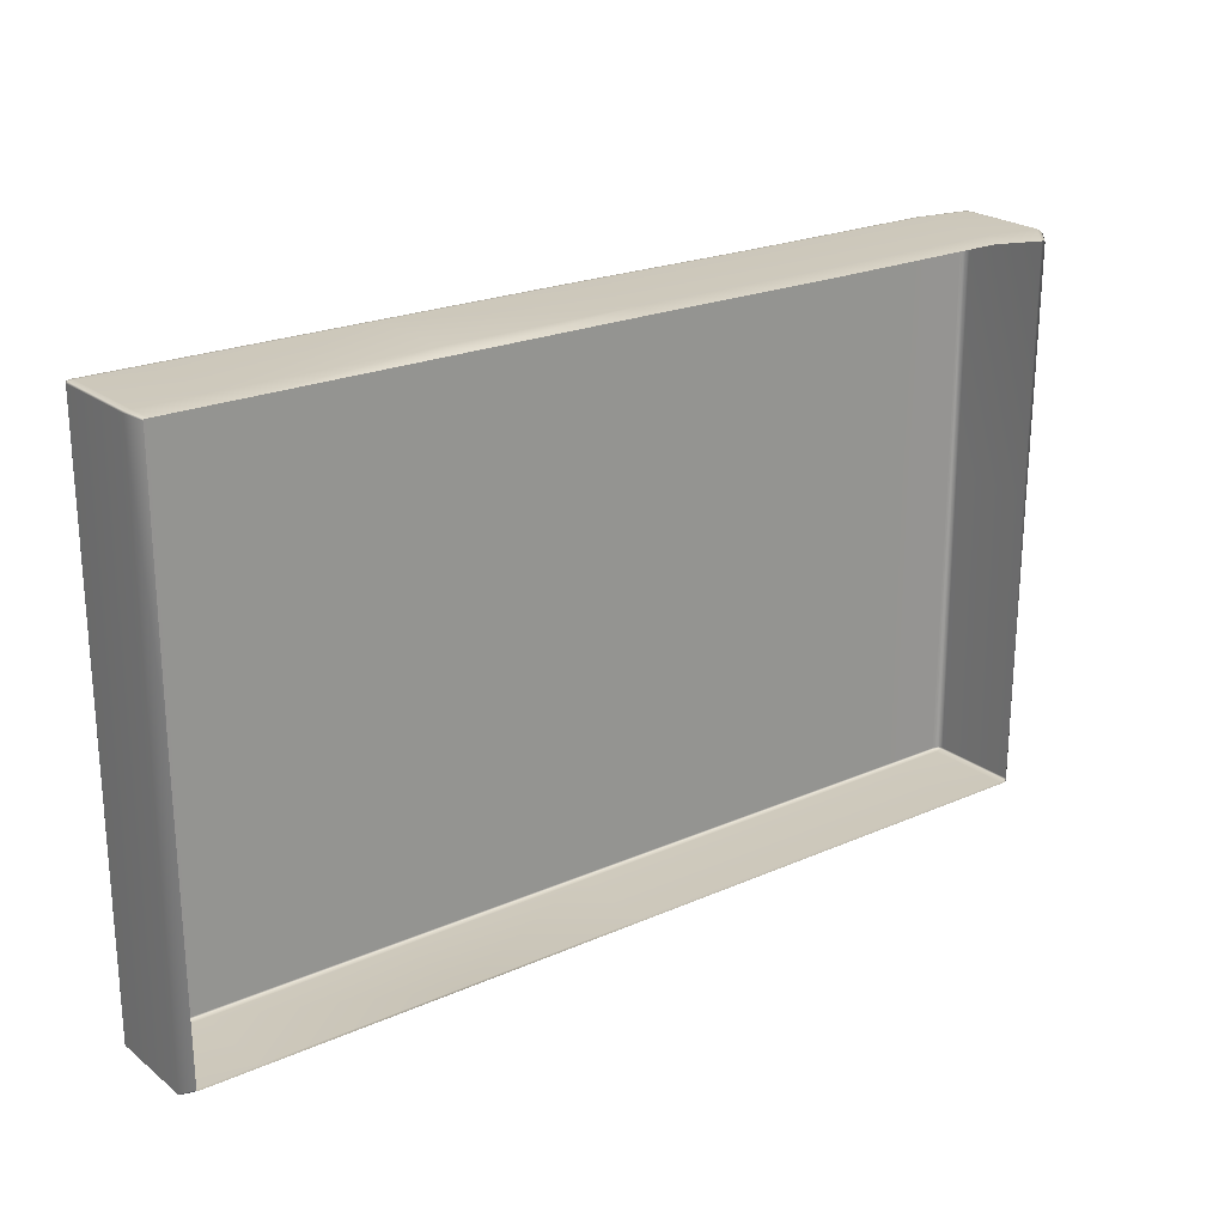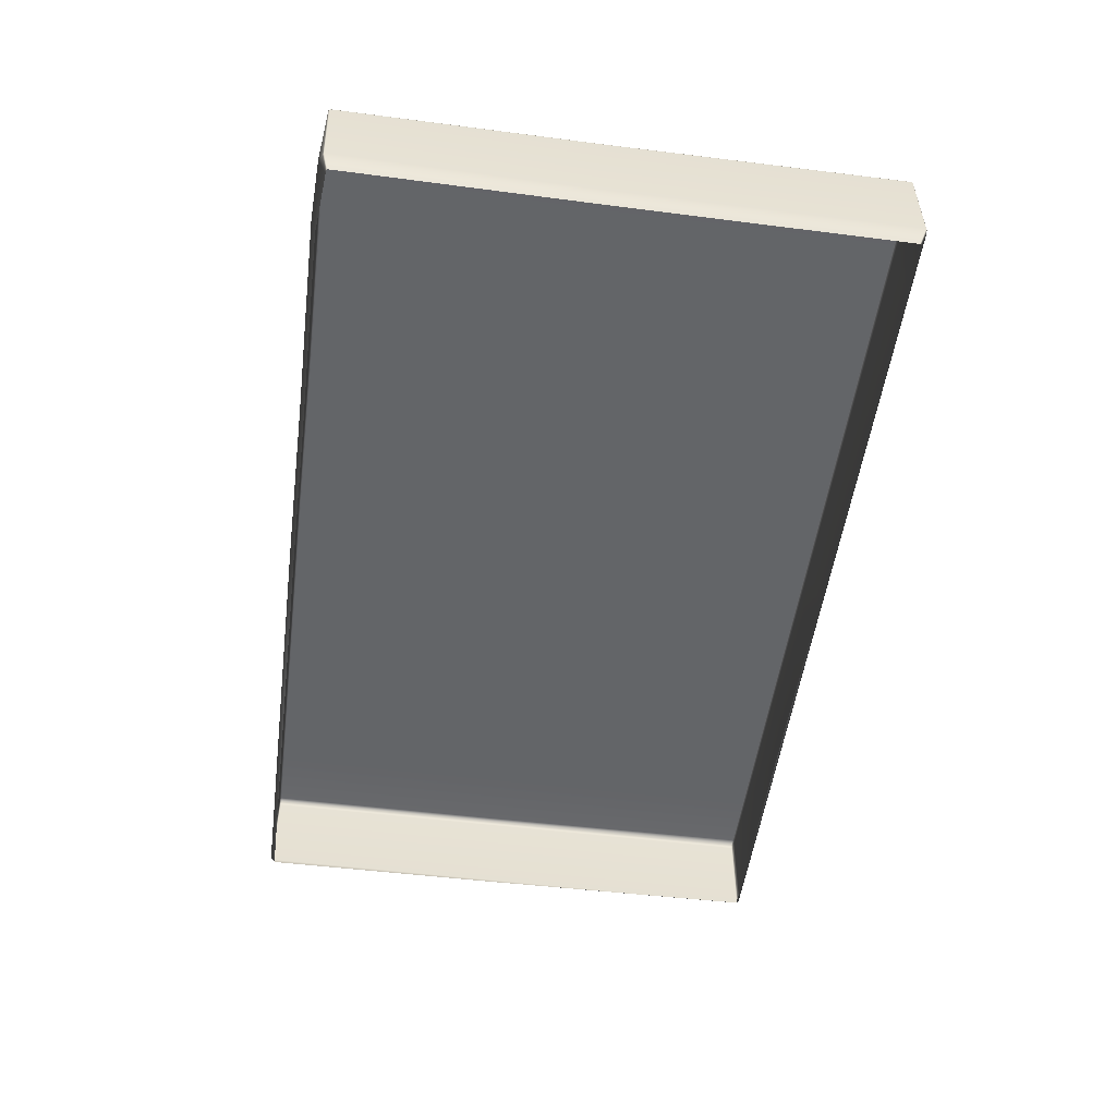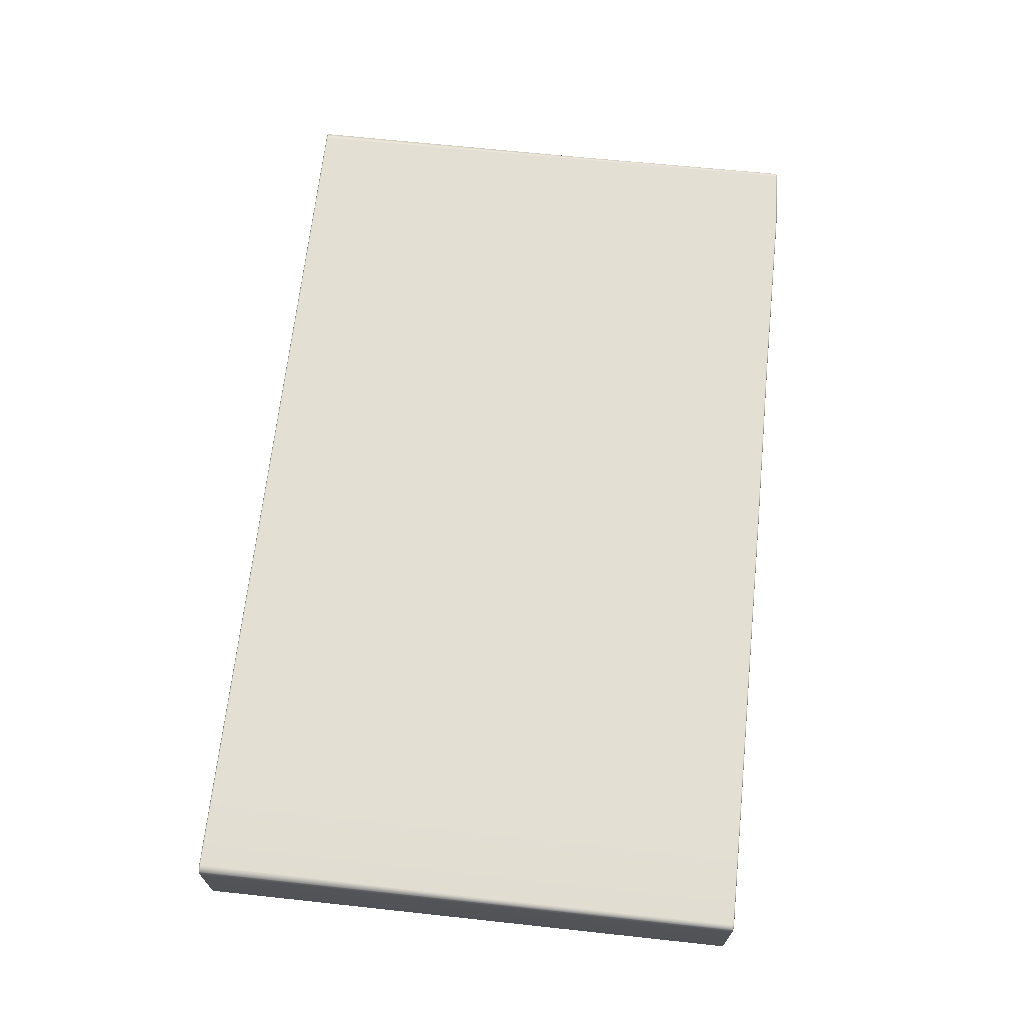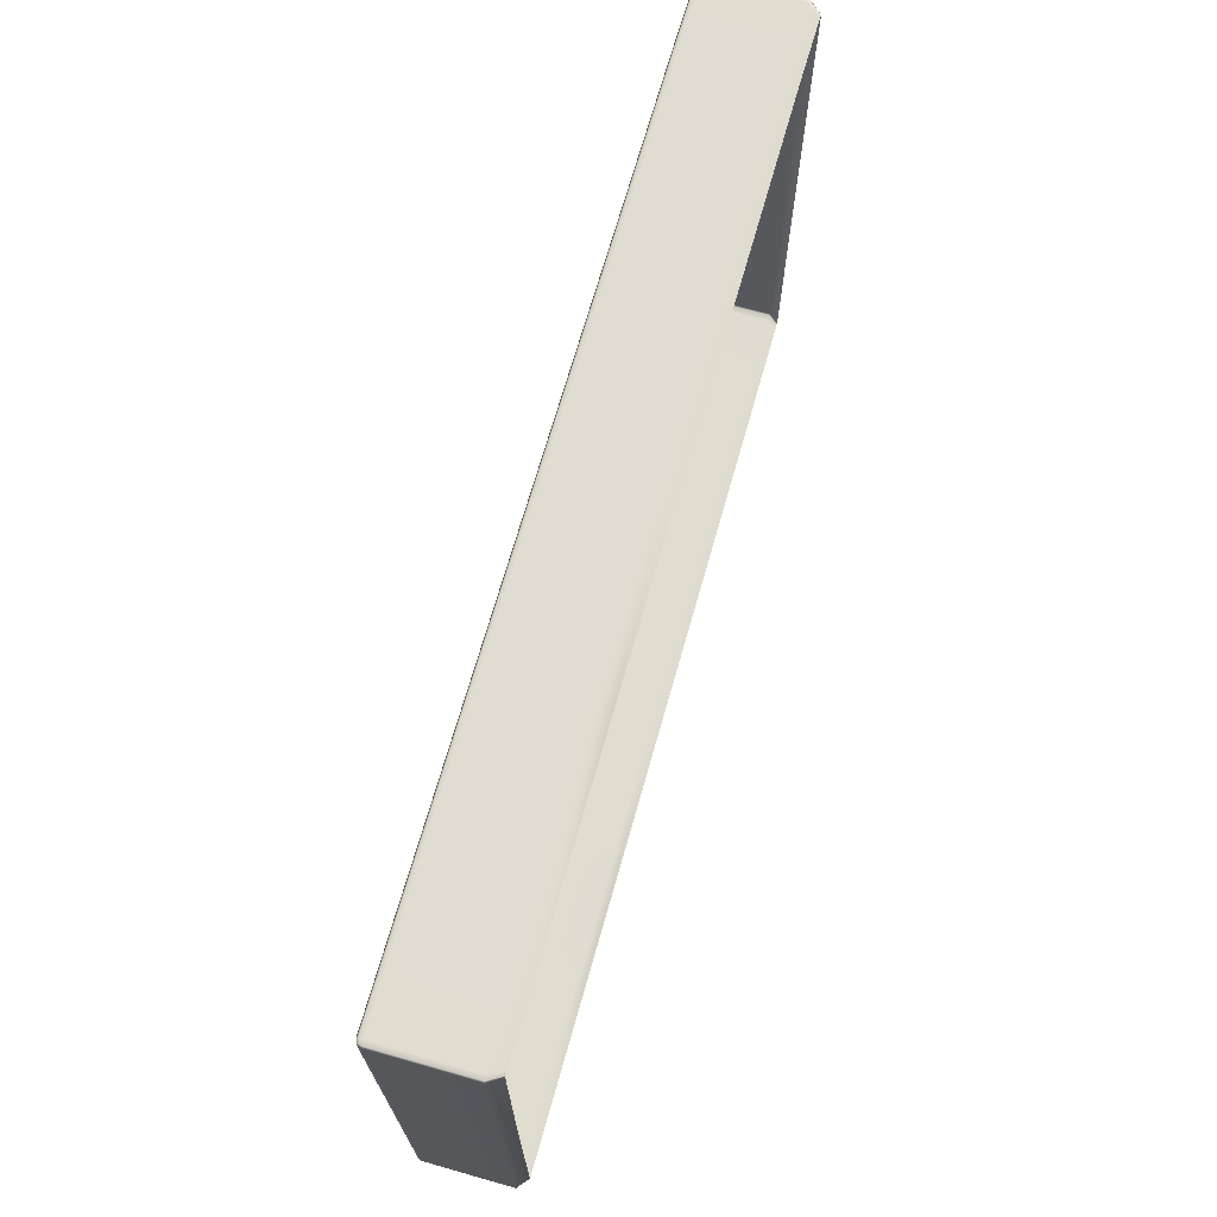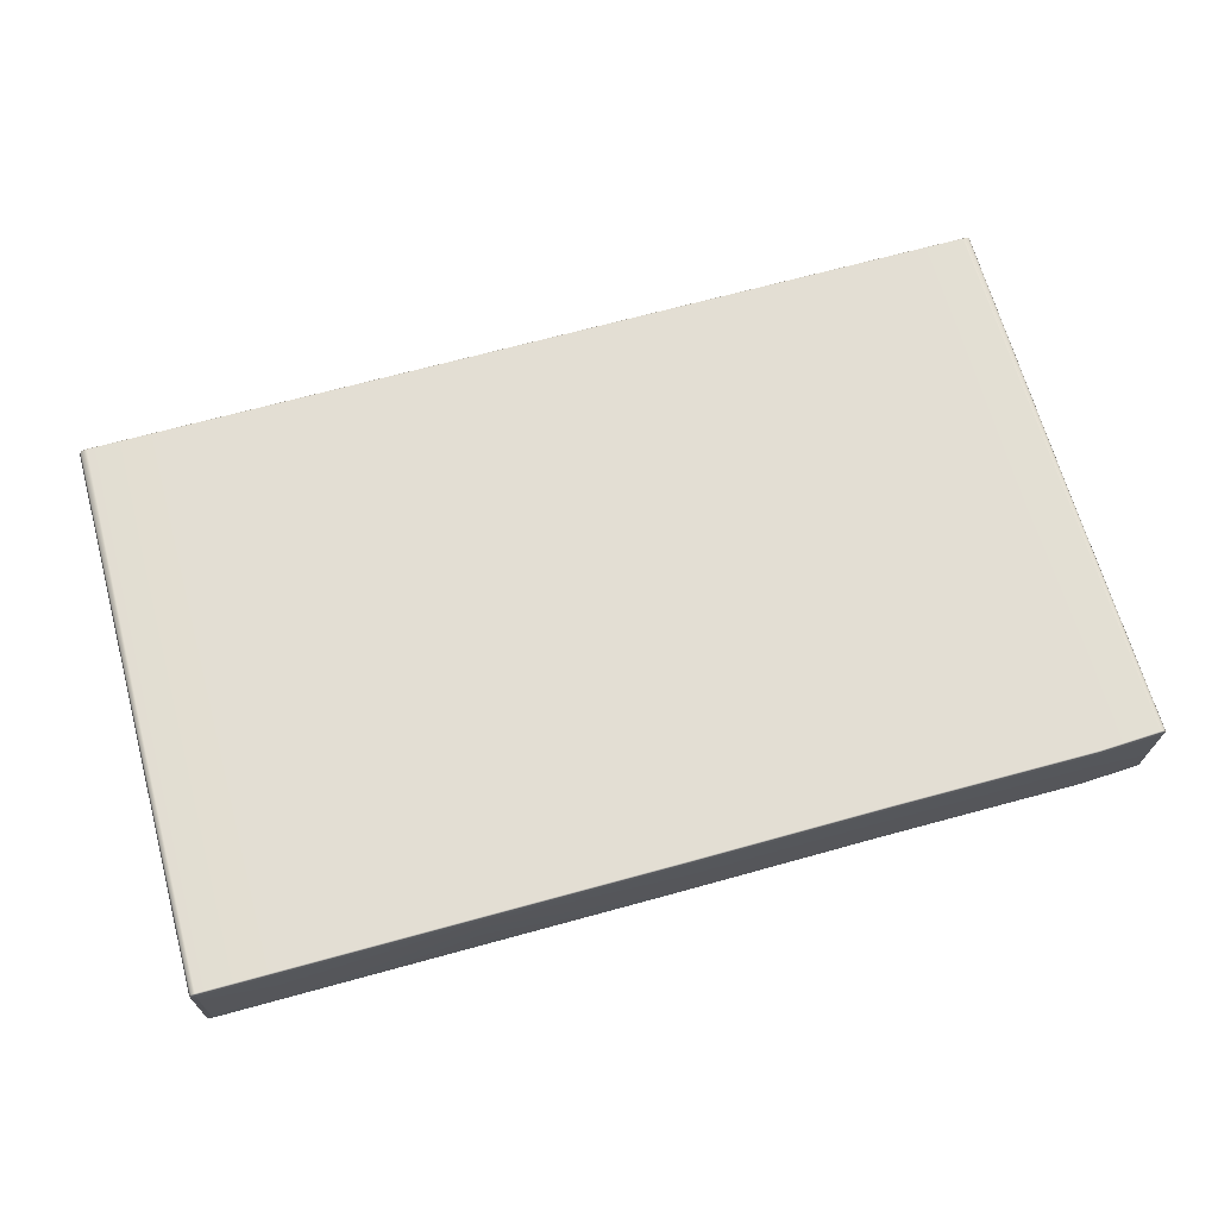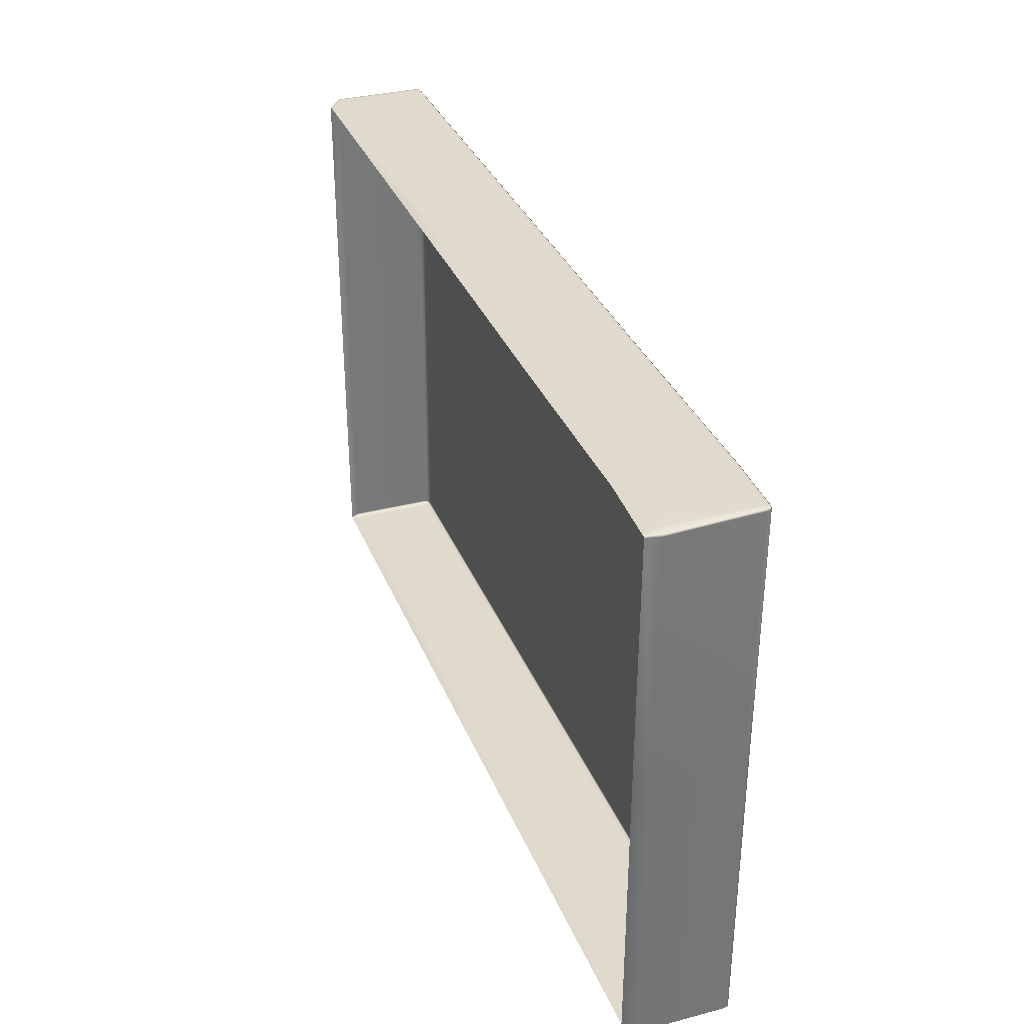
<metadata>
{"format":"obj","ext":"obj","renderer":"f3d","projection":"perspective","resolution":1024,"background":"white","views":[{"elev":22.2,"azim":-37.5,"up":"+Z"},{"elev":-51.6,"azim":82.4,"up":"+Y"},{"elev":67.4,"azim":-83.8,"up":"+Y"},{"elev":69.4,"azim":-74.2,"up":"+Z"},{"elev":67.5,"azim":-15.4,"up":"+Y"},{"elev":33.3,"azim":70.3,"up":"+Z"}]}
</metadata>
<code>
g ENV_S04_Path_Square_S_Vinyl_MO
v 15.32 2.044 6.341
v 15.27 1.953 6.299
v 15.26 1.953 6.307
v 15.34 2.044 6.331
v 15.33 2.702 6.354
v 15.31 2.702 6.364
v 15.32 2.036 4.466
v 15.25 1.953 4.464
v 15.32 2.694 4.466
v 15.31 2.733 6.354
v 15.31 2.727 6.362
v 15.3 2.725 4.466
v 15.24 1.953 6.308
v 15.32 2.044 6.341
v 15.26 1.953 6.307
v 15.28 2.044 6.368
v 15.31 2.702 6.364
v 14.83 2.044 6.389
v 14.78 1.953 6.352
v 13.34 2.044 6.385
v 13.32 1.953 6.348
v 13.34 2.702 6.385
v 14.83 2.702 6.389
v 13.34 2.733 6.381
v 14.83 2.733 6.385
v 15.28 2.702 6.368
v 15.28 2.733 6.364
v 15.31 2.727 6.362
v 15.28 2.733 6.364
v 15.31 2.733 6.354
v 15.31 2.727 6.362
v 15.28 2.745 6.354
v 15.3 2.725 4.466
v 15.27 2.738 4.466
v 14.83 2.745 6.375
v 14.83 2.733 6.385
v 14.78 2.738 4.467
v 13.34 2.745 6.371
v 13.34 2.733 6.381
v 13.35 2.738 4.47
v 11.91 2.044 6.391
v 13.32 1.953 6.348
v 11.91 1.953 6.355
v 13.34 2.044 6.385
v 11.91 2.702 6.391
v 13.34 2.702 6.385
v 11.91 2.733 6.388
v 13.34 2.733 6.381
v 11.91 2.745 6.378
v 13.34 2.733 6.381
v 11.91 2.733 6.388
v 13.34 2.745 6.371
v 11.91 2.738 4.47
v 13.35 2.738 4.47
v 10.52 1.953 6.355
v 11.91 2.044 6.391
v 11.91 1.953 6.355
v 10.49 2.044 6.391
v 10.49 2.702 6.391
v 11.91 2.702 6.391
v 10.49 2.733 6.388
v 11.91 2.733 6.388
v 11.91 2.733 6.388
v 10.49 2.733 6.388
v 10.49 2.745 6.378
v 11.91 2.745 6.378
v 10.49 2.738 4.47
v 11.91 2.738 4.47
v 8.535 2.044 6.388
v 8.595 1.953 6.353
v 8.589 1.953 6.345
v 8.521 2.044 6.378
v 8.589 1.953 4.468
v 8.521 2.036 4.47
v 8.521 2.702 6.378
v 8.535 2.702 6.388
v 8.521 2.694 4.47
v 8.535 2.733 6.378
v 8.541 2.727 6.386
v 8.535 2.725 4.47
v 8.621 1.953 6.355
v 8.595 1.953 6.353
v 8.535 2.044 6.388
v 8.567 2.044 6.391
v 8.535 2.702 6.388
v 9.059 2.044 6.391
v 9.105 1.953 6.355
v 10.49 2.044 6.391
v 10.52 1.953 6.355
v 10.49 2.702 6.391
v 9.059 2.702 6.391
v 10.49 2.733 6.388
v 9.059 2.733 6.388
v 8.567 2.702 6.391
v 8.567 2.733 6.388
v 8.541 2.727 6.386
v 8.567 2.733 6.388
v 8.541 2.727 6.386
v 8.535 2.733 6.378
v 8.567 2.745 6.378
v 8.535 2.725 4.47
v 8.567 2.738 4.47
v 9.059 2.745 6.378
v 9.059 2.733 6.388
v 9.059 2.738 4.47
v 10.49 2.745 6.378
v 10.49 2.733 6.388
v 10.49 2.738 4.47
v 15.31 2.717 2.273
v 15.26 2.717 2.263
v 15.3 2.711 2.265
v 15.26 2.729 2.273
v 14.78 2.729 2.273
v 15.3 2.725 4.466
v 15.27 2.738 4.466
v 14.78 2.717 2.263
v 14.78 2.738 4.467
v 13.35 2.717 2.263
v 13.35 2.738 4.47
v 13.35 2.729 2.273
v 15.31 2.717 2.273
v 15.32 2.694 4.466
v 15.3 2.725 4.466
v 15.32 2.686 2.273
v 15.32 2.036 4.466
v 15.31 2.686 2.263
v 15.3 2.711 2.265
v 15.31 2.028 2.263
v 15.32 2.028 2.273
v 15.25 1.953 4.464
v 15.24 1.953 2.306
v 15.23 1.953 2.298
v 11.91 2.738 4.47
v 13.35 2.729 2.273
v 13.35 2.738 4.47
v 11.91 2.729 2.273
v 11.91 2.717 2.263
v 13.35 2.717 2.263
v 10.49 2.738 4.47
v 11.91 2.729 2.273
v 11.91 2.738 4.47
v 10.49 2.729 2.273
v 10.49 2.717 2.263
v 11.91 2.717 2.263
v 15.31 2.028 2.263
v 15.21 1.953 2.297
v 15.23 1.953 2.298
v 15.26 2.028 2.259
v 15.31 2.686 2.263
v 14.78 2.028 2.259
v 14.74 1.953 2.297
v 13.33 1.953 2.297
v 13.35 2.028 2.259
v 15.26 2.686 2.259
v 14.78 2.686 2.259
v 13.35 2.686 2.259
v 14.78 2.717 2.263
v 13.35 2.717 2.263
v 15.26 2.717 2.263
v 15.3 2.711 2.265
v 13.35 2.028 2.259
v 11.91 1.953 2.297
v 13.33 1.953 2.297
v 11.91 2.028 2.259
v 13.35 2.686 2.259
v 11.91 2.686 2.259
v 13.35 2.717 2.263
v 11.91 2.717 2.263
v 11.91 2.028 2.259
v 10.52 1.953 2.297
v 11.91 1.953 2.297
v 10.49 2.028 2.259
v 11.91 2.686 2.259
v 10.49 2.686 2.259
v 11.91 2.717 2.263
v 10.49 2.717 2.263
v 10.49 2.729 2.273
v 10.49 2.738 4.47
v 9.059 2.738 4.47
v 9.059 2.729 2.273
v 10.49 2.717 2.263
v 9.059 2.717 2.263
v 8.567 2.738 4.47
v 8.583 2.717 2.263
v 8.583 2.729 2.273
v 8.535 2.725 4.47
v 8.535 2.717 2.273
v 8.541 2.711 2.265
v 8.535 2.717 2.273
v 8.535 2.725 4.47
v 8.521 2.694 4.47
v 8.521 2.686 2.273
v 8.521 2.036 4.47
v 8.535 2.686 2.263
v 8.541 2.711 2.265
v 8.535 2.028 2.263
v 8.521 2.028 2.273
v 8.589 1.953 4.468
v 8.604 1.953 2.306
v 8.61 1.953 2.298
v 8.535 2.028 2.263
v 8.61 1.953 2.298
v 8.636 1.953 2.297
v 8.583 2.028 2.259
v 8.535 2.686 2.263
v 9.059 2.028 2.259
v 9.105 1.953 2.297
v 10.52 1.953 2.297
v 10.49 2.028 2.259
v 8.583 2.686 2.259
v 9.059 2.686 2.259
v 10.49 2.686 2.259
v 9.059 2.717 2.263
v 10.49 2.717 2.263
v 8.583 2.717 2.263
v 8.541 2.711 2.265
g ENV_S04_Path_Square_S_Vinyl_MO_0
f 3 2 1
f 2 4 1
f 4 5 1
f 5 6 1
f 7 4 2
f 5 4 7
f 8 7 2
f 9 5 7
f 5 10 6
f 10 5 9
f 10 11 6
f 12 10 9
f 15 14 13
f 14 16 13
f 14 17 16
f 16 18 13
f 18 19 13
f 18 20 19
f 20 21 19
f 20 18 22
f 18 23 22
f 18 16 23
f 22 23 24
f 23 25 24
f 16 26 23
f 23 26 25
f 17 26 16
f 26 27 25
f 26 17 27
f 17 28 27
f 31 30 29
f 30 32 29
f 32 30 33
f 34 32 33
f 32 35 29
f 35 32 34
f 35 36 29
f 37 35 34
f 35 38 36
f 38 35 37
f 38 39 36
f 40 38 37
f 43 42 41
f 42 44 41
f 41 44 45
f 44 46 45
f 45 46 47
f 46 48 47
f 51 50 49
f 50 52 49
f 53 49 52
f 54 53 52
f 57 56 55
f 56 58 55
f 59 58 56
f 60 59 56
f 61 59 60
f 62 61 60
f 65 64 63
f 66 65 63
f 67 65 66
f 68 67 66
f 71 70 69
f 72 71 69
f 71 72 73
f 72 74 73
f 75 72 69
f 72 75 74
f 76 75 69
f 75 77 74
f 78 75 76
f 75 78 77
f 79 78 76
f 78 80 77
f 83 82 81
f 84 83 81
f 85 83 84
f 86 84 81
f 87 86 81
f 88 86 87
f 89 88 87
f 86 88 90
f 91 86 90
f 84 86 91
f 91 90 92
f 93 91 92
f 94 84 91
f 94 91 93
f 94 85 84
f 95 94 93
f 85 94 95
f 96 85 95
f 99 98 97
f 100 99 97
f 99 100 101
f 100 102 101
f 103 100 97
f 100 103 102
f 104 103 97
f 103 105 102
f 106 103 104
f 103 106 105
f 107 106 104
f 106 108 105
f 111 110 109
f 110 112 109
f 113 112 110
f 114 109 112
f 115 114 112
f 115 112 113
f 116 113 110
f 117 115 113
f 113 116 118
f 117 113 119
f 120 113 118
f 113 120 119
f 123 122 121
f 122 124 121
f 122 125 124
f 124 126 121
f 126 127 121
f 128 126 124
f 125 129 124
f 129 128 124
f 125 130 129
f 130 131 129
f 129 131 128
f 131 132 128
f 135 134 133
f 134 136 133
f 136 134 137
f 134 138 137
f 141 140 139
f 140 142 139
f 143 142 140
f 144 143 140
f 147 146 145
f 146 148 145
f 145 148 149
f 148 146 150
f 146 151 150
f 151 152 150
f 152 153 150
f 148 154 149
f 148 150 154
f 150 153 155
f 150 155 154
f 153 156 155
f 155 156 157
f 155 157 154
f 156 158 157
f 157 159 154
f 154 159 149
f 159 160 149
f 163 162 161
f 162 164 161
f 161 164 165
f 164 166 165
f 165 166 167
f 166 168 167
f 171 170 169
f 170 172 169
f 169 172 173
f 172 174 173
f 173 174 175
f 174 176 175
f 179 178 177
f 180 179 177
f 180 177 181
f 182 180 181
f 183 179 180
f 180 182 184
f 185 183 180
f 185 180 184
f 186 183 185
f 187 186 185
f 185 184 187
f 184 188 187
f 191 190 189
f 192 191 189
f 193 191 192
f 194 192 189
f 195 194 189
f 194 196 192
f 197 193 192
f 196 197 192
f 198 193 197
f 199 198 197
f 199 197 196
f 200 199 196
f 203 202 201
f 204 203 201
f 204 201 205
f 203 204 206
f 207 203 206
f 208 207 206
f 209 208 206
f 210 204 205
f 206 204 210
f 209 206 211
f 211 206 210
f 212 209 211
f 212 211 213
f 213 211 210
f 214 212 213
f 215 213 210
f 215 210 205
f 216 215 205

</code>
